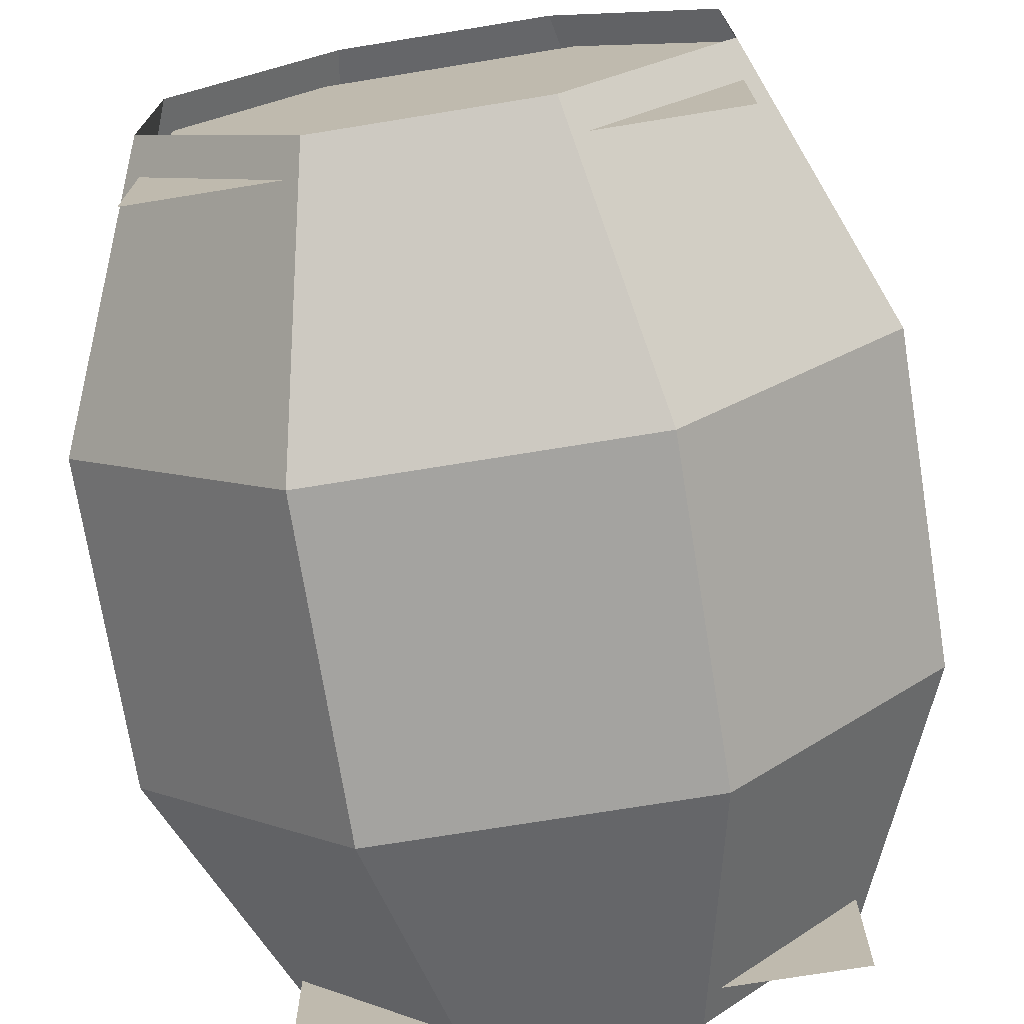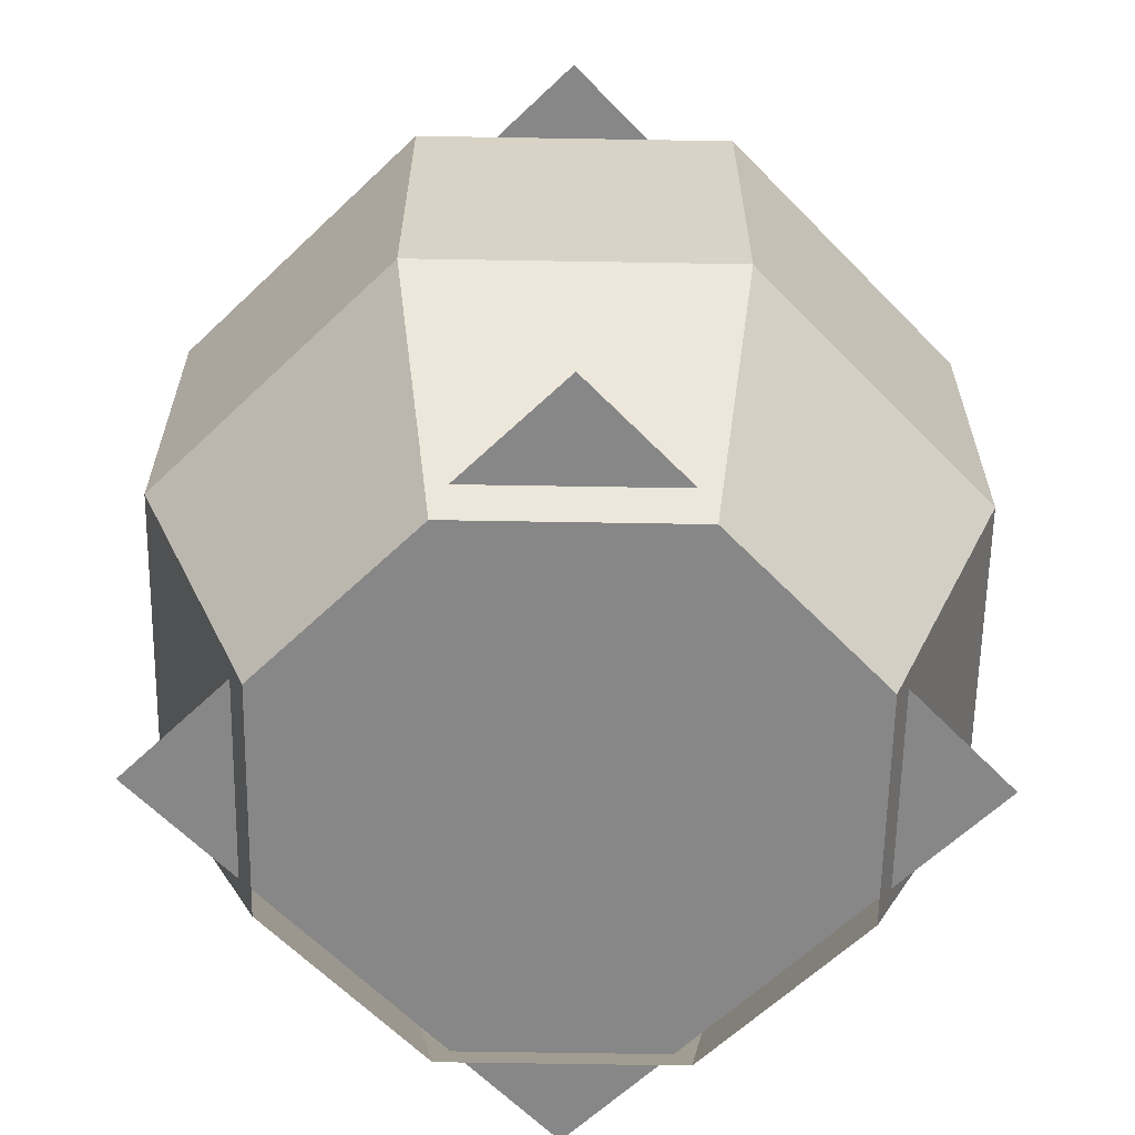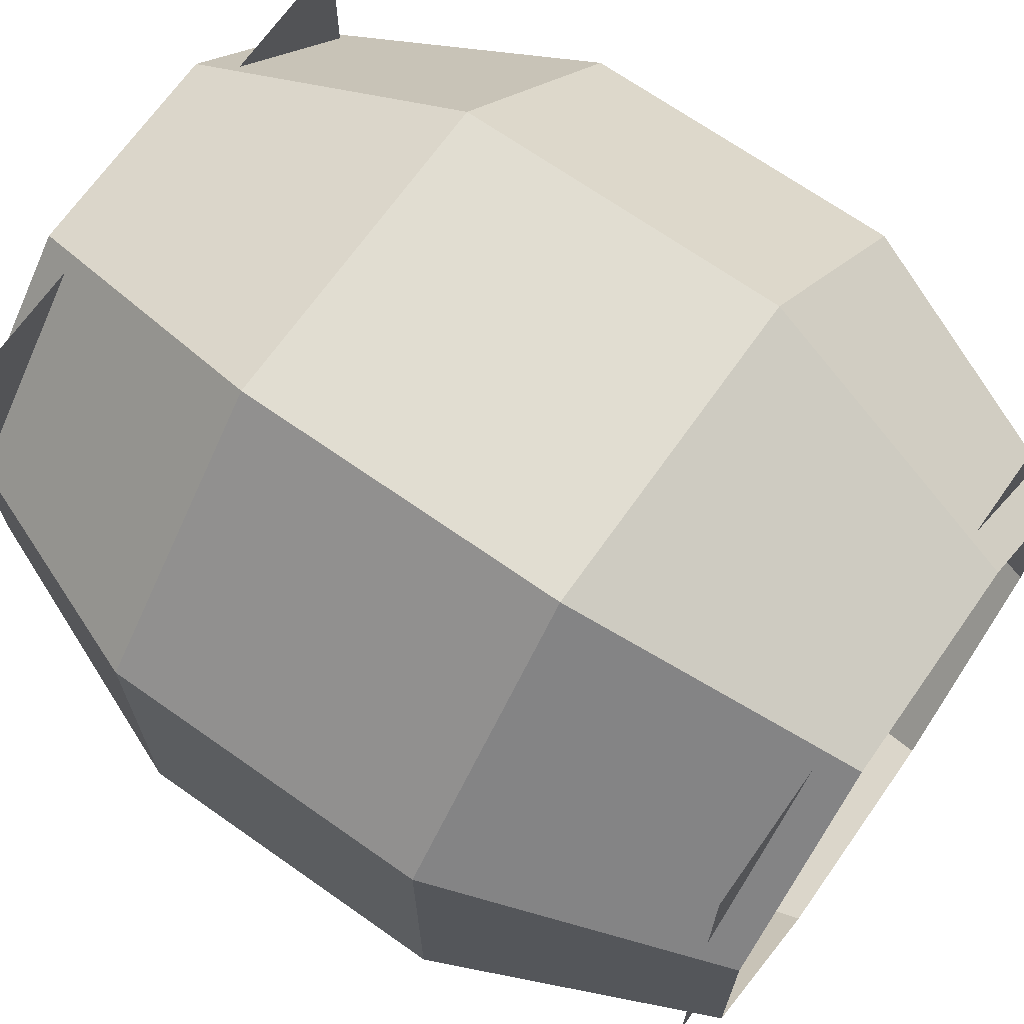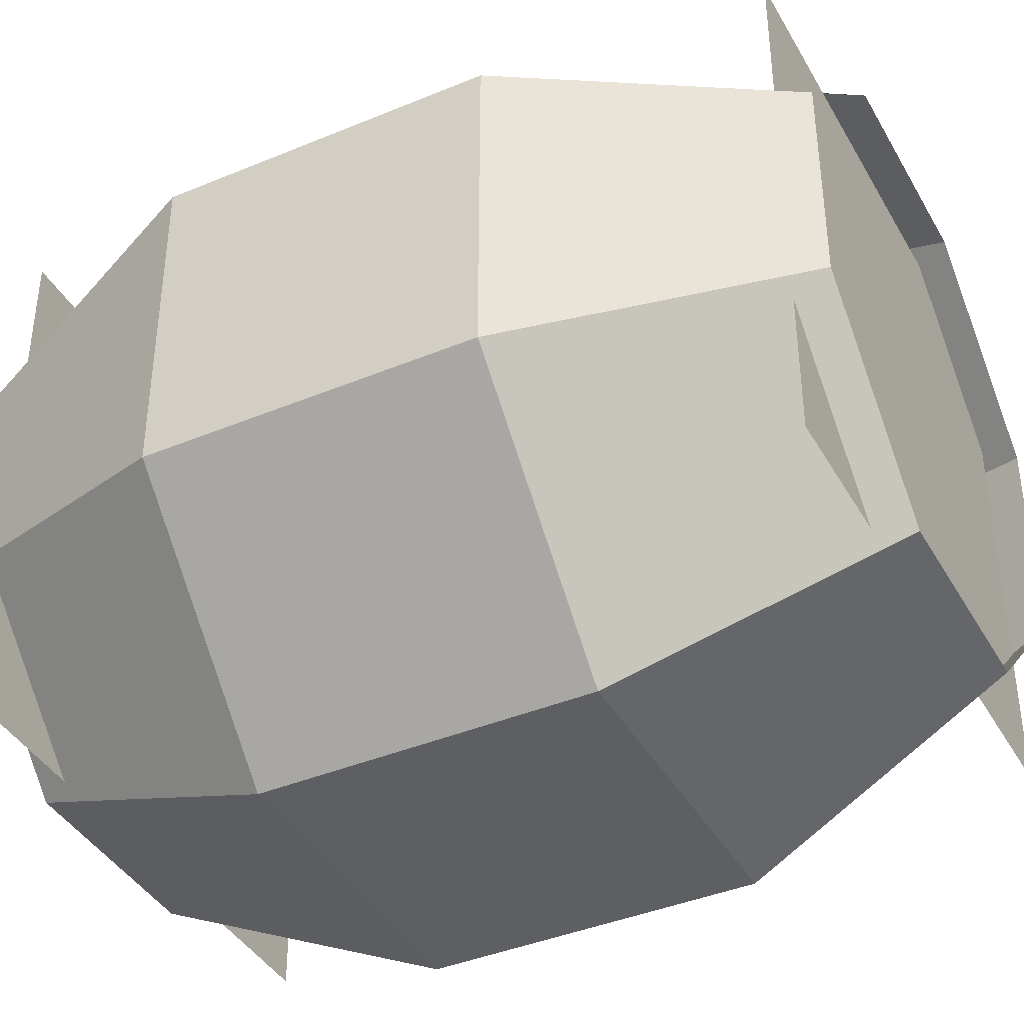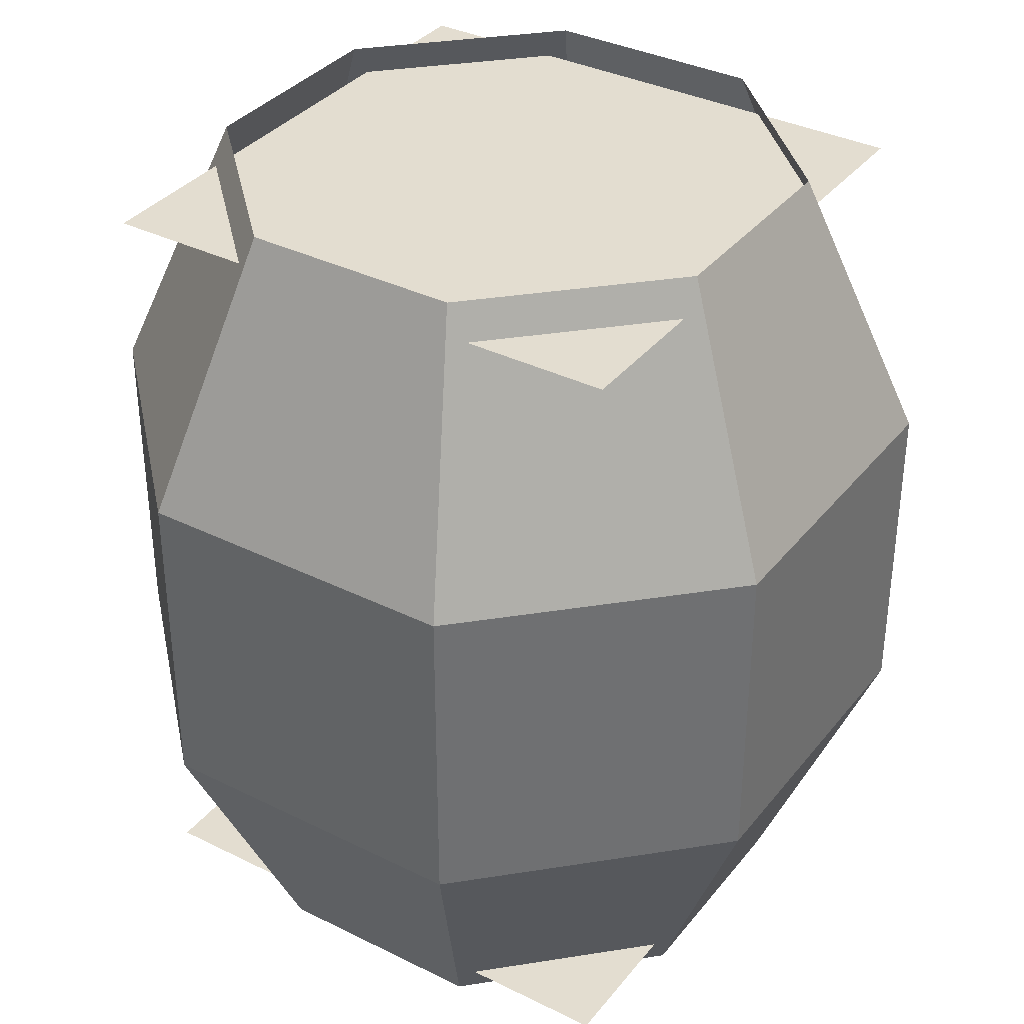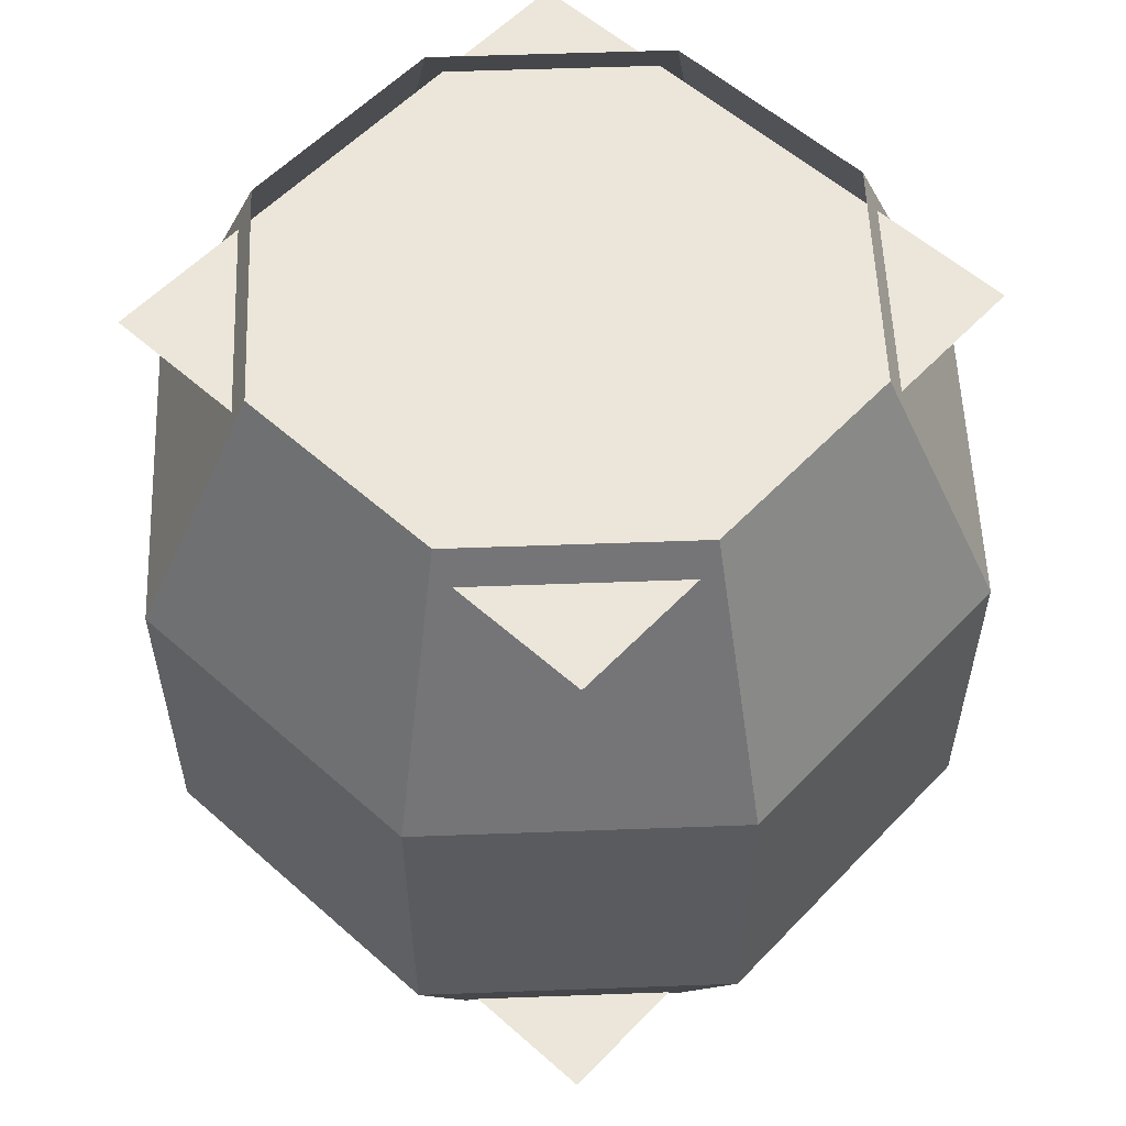
<metadata>
{"format":"obj","ext":"obj","renderer":"f3d","projection":"perspective","resolution":1024,"background":"white","views":[{"elev":-73.0,"azim":9.2,"up":"+Z"},{"elev":-62.3,"azim":134.0,"up":"+Y"},{"elev":68.7,"azim":-54.8,"up":"+Z"},{"elev":-40.4,"azim":117.1,"up":"+Z"},{"elev":35.6,"azim":33.2,"up":"+Y"},{"elev":56.6,"azim":132.8,"up":"+Y"}]}
</metadata>
<code>
v 0.8125 0.96 0.1875
v 0.1875 0.96 0.1875
v 0.1875 0.96 0.8125
v 0.8125 0.96 0.8125
v 0.8125 0.04 0.8125
v 0.1875 0.04 0.8125
v 0.1875 0.04 0.1875
v 0.8125 0.04 0.1875
v 0.625 0 0.8125
v 0.6875 0.3125 0.9375
v 0.3125 0.3125 0.9375
v 0.375 0 0.8125
v 0.8125 0 0.625
v 0.9375 0.3125 0.6875
v 0.8125 0 0.375
v 0.9375 0.3125 0.3125
v 0.625 0 0.1875
v 0.6875 0.3125 0.0625
v 0.1875 0 0.375
v 0.0625 0.3125 0.3125
v 0.3125 0.3125 0.0625
v 0.375 0 0.1875
v 0.1875 0 0.625
v 0.0625 0.3125 0.6875
v 0.9375 0.6875 0.3125
v 0.9375 0.6875 0.6875
v 0.6875 0.6875 0.9375
v 0.3125 0.6875 0.9375
v 0.0625 0.6875 0.6875
v 0.0625 0.6875 0.3125
v 0.3125 0.6875 0.0625
v 0.6875 0.6875 0.0625
v 0.375 1 0.1875
v 0.625 1 0.1875
v 0.1875 1 0.625
v 0.1875 1 0.375
v 0.375 1 0.8125
v 0.8125 1 0.625
v 0.625 1 0.8125
v 0.8125 1 0.375
g cep_carpenter_barrel
f 1 2 3 4
f 5 6 7 8
f 9 10 11 12
f 13 14 10 9
f 15 16 14 13
f 17 18 16 15
f 19 20 21 22
f 23 24 20 19
f 12 11 24 23
f 22 21 18 17
f 16 25 26 14
f 10 27 28 11
f 24 29 30 20
f 21 31 32 18
f 18 32 25 16
f 20 30 31 21
f 11 28 29 24
f 14 26 27 10
f 31 33 34 32
f 29 35 36 30
f 30 36 33 31
f 28 37 35 29
f 26 38 39 27
f 32 34 40 25
f 27 39 37 28
f 25 40 38 26

</code>
